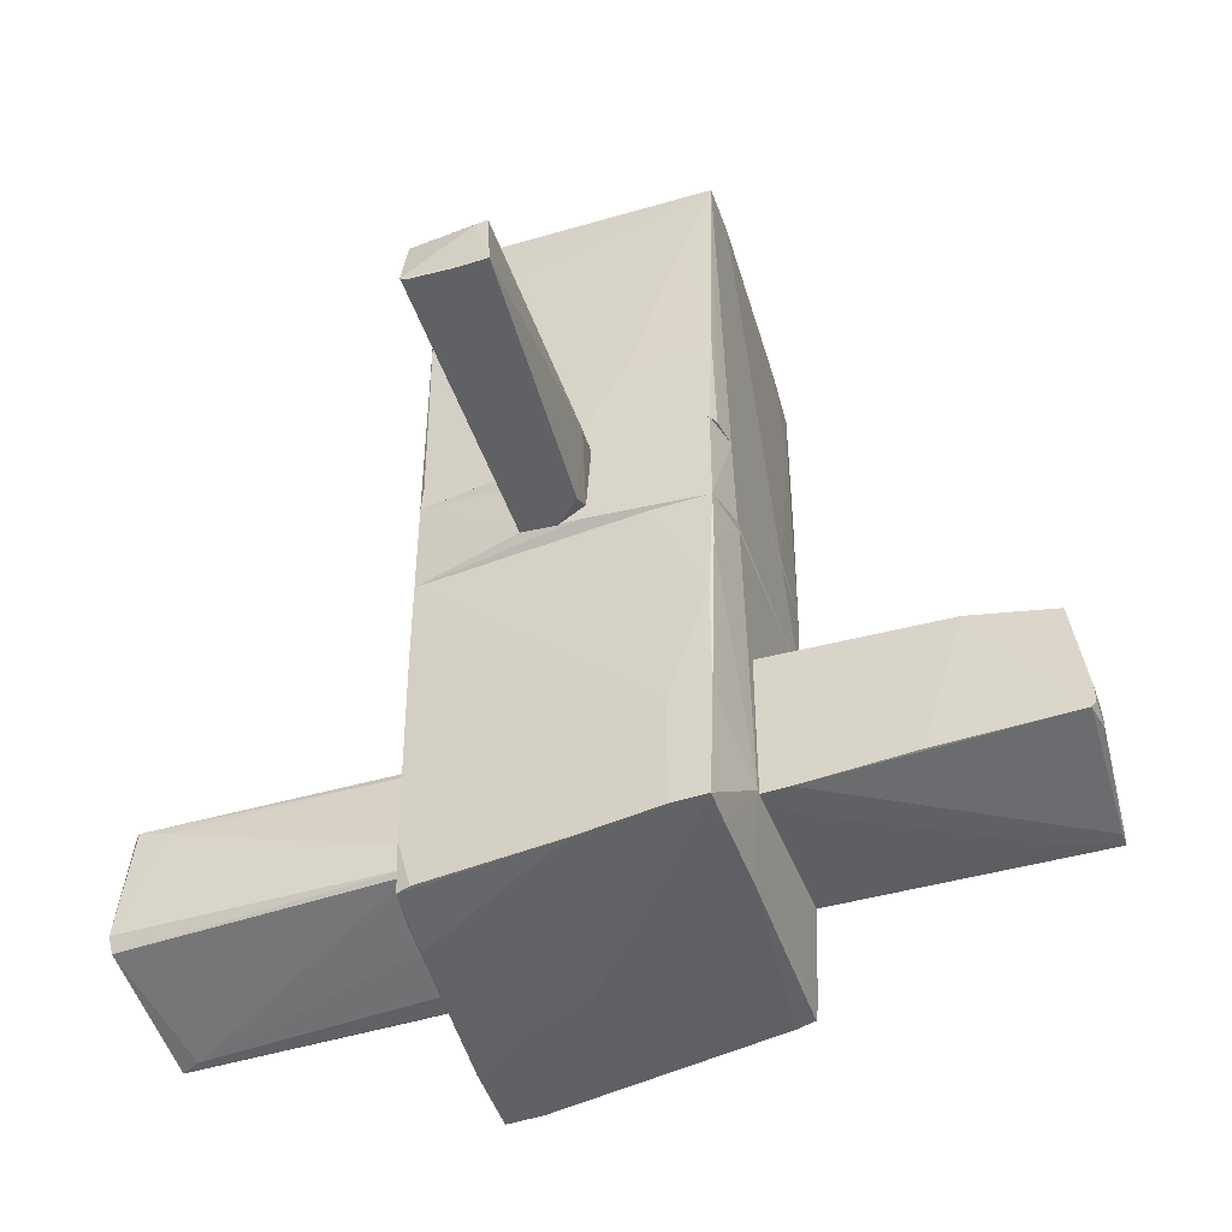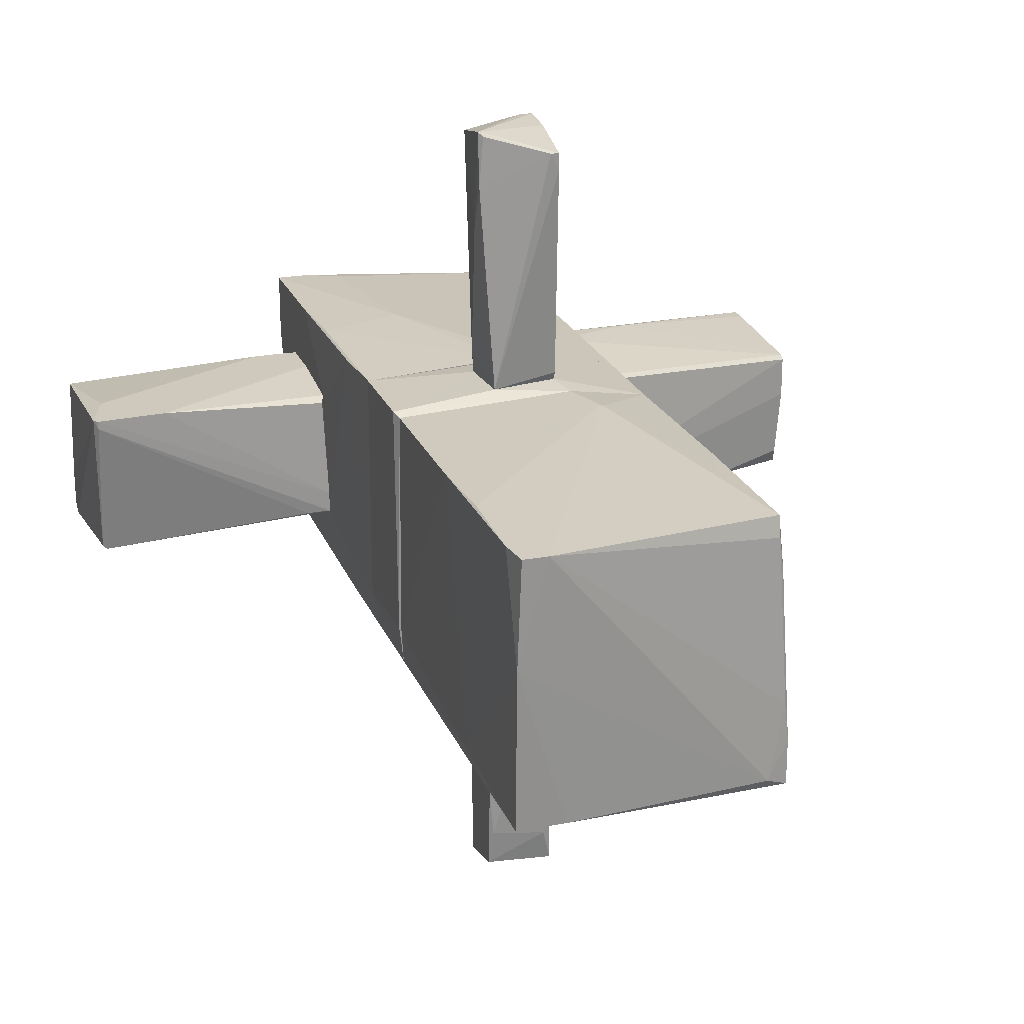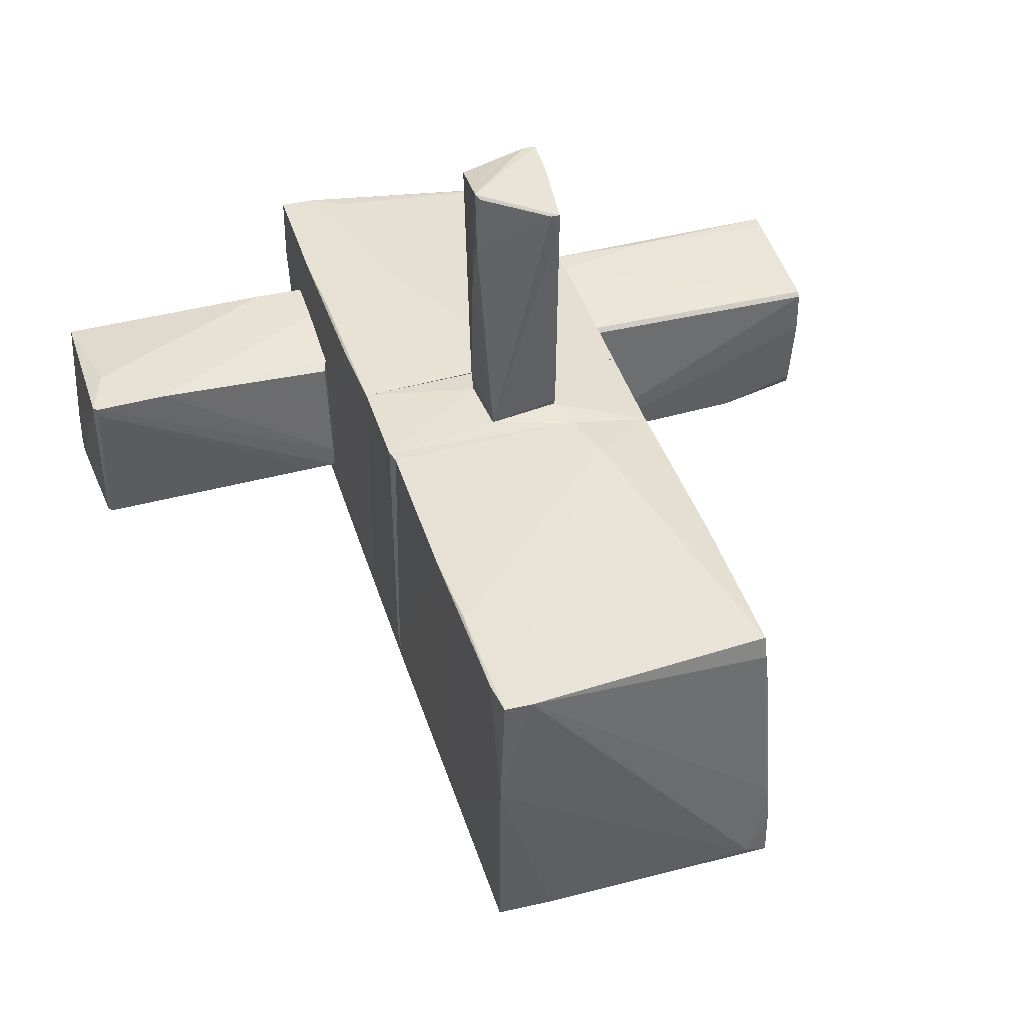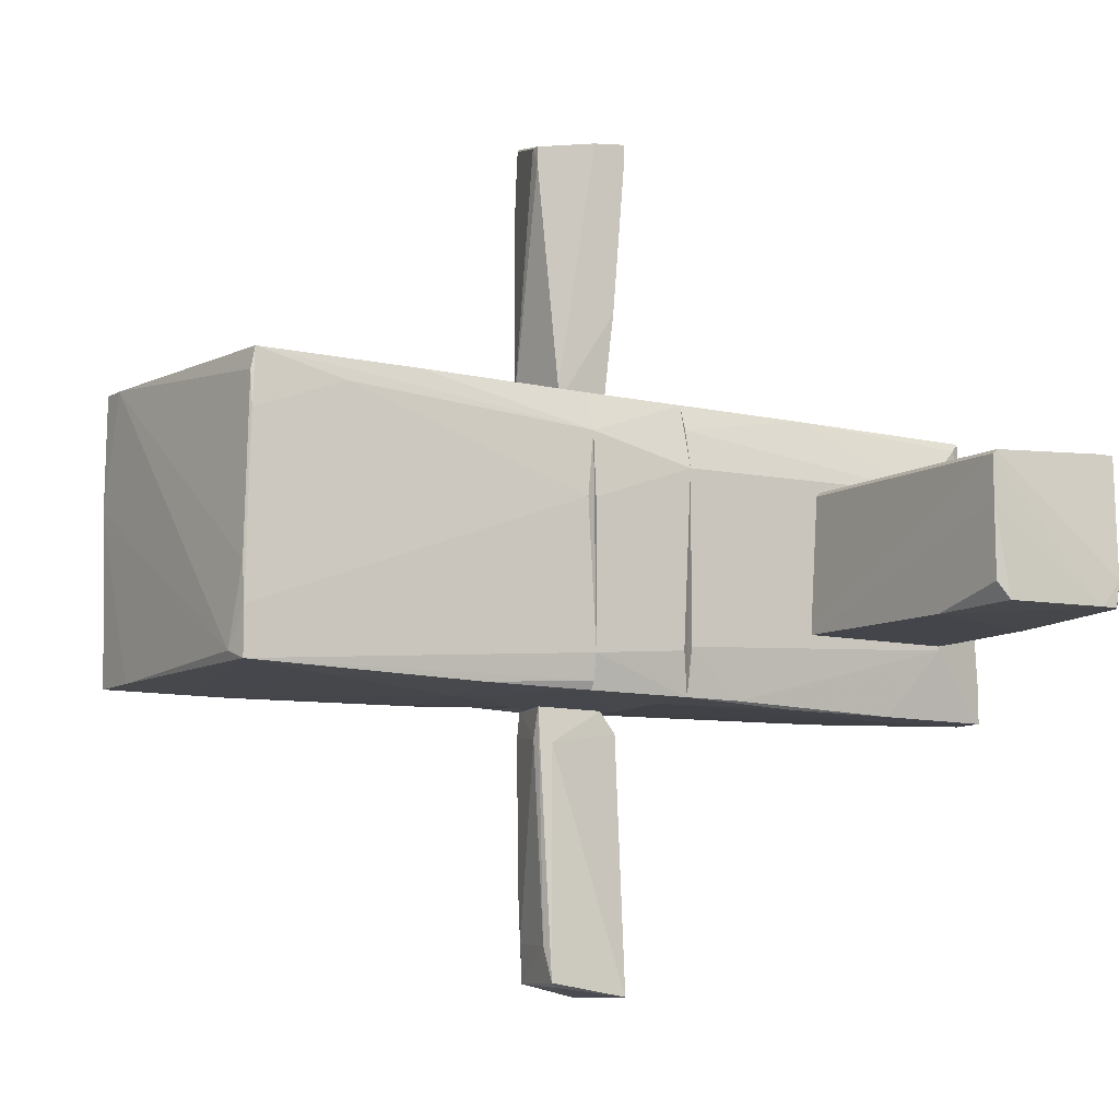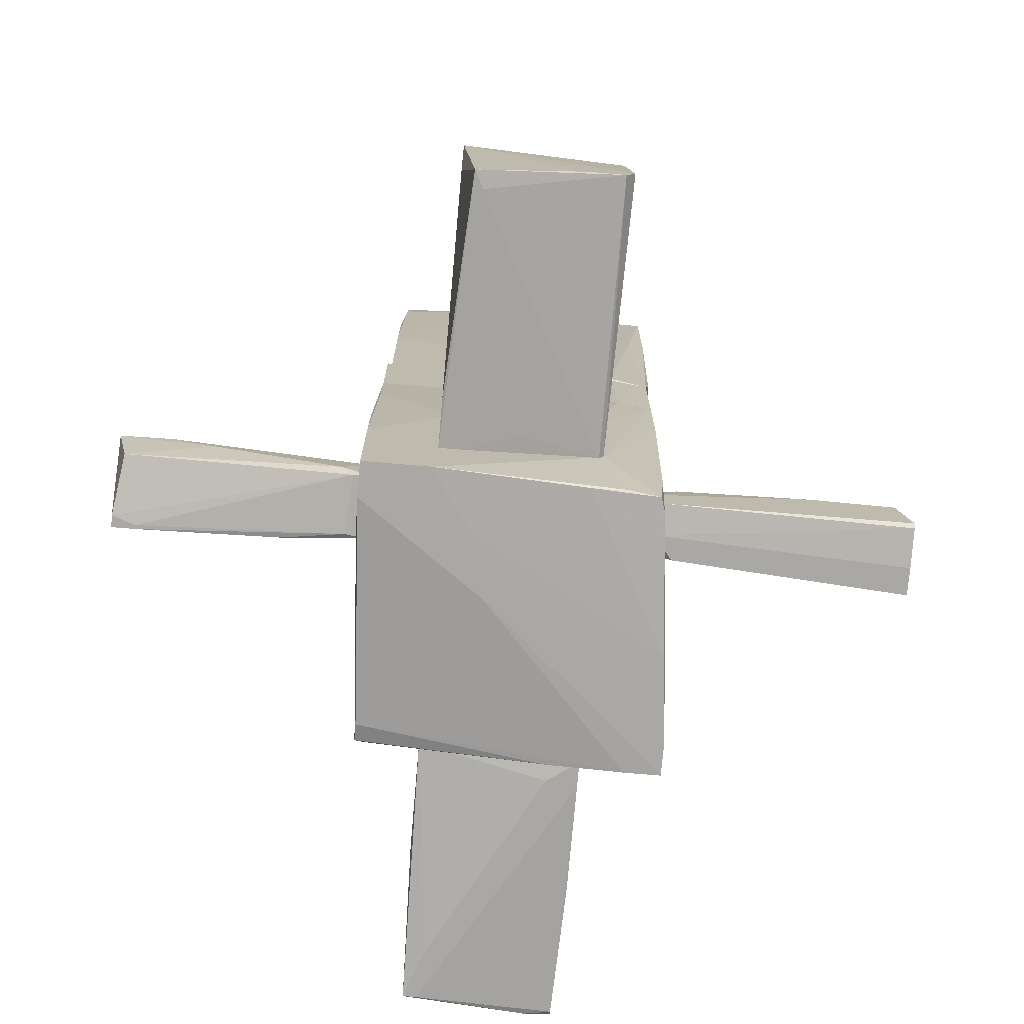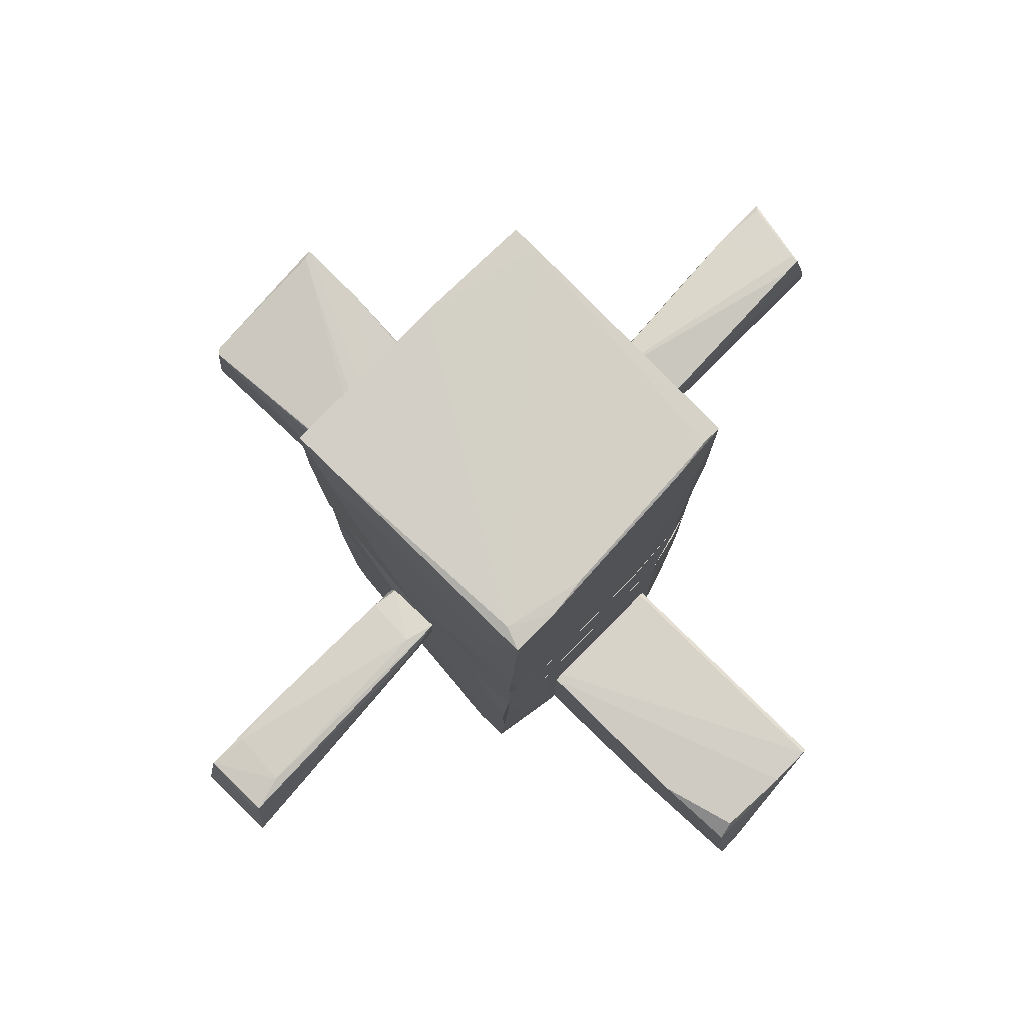
<metadata>
{"format":"obj","ext":"obj","renderer":"f3d","projection":"perspective","resolution":1024,"background":"white","views":[{"elev":-49.5,"azim":-160.6,"up":"+Y"},{"elev":22.5,"azim":162.0,"up":"+Z"},{"elev":40.0,"azim":164.0,"up":"+Z"},{"elev":-9.3,"azim":-122.2,"up":"+Z"},{"elev":-74.9,"azim":85.1,"up":"+Y"},{"elev":79.6,"azim":-135.7,"up":"+Y"}]}
</metadata>
<code>
o convex_0
v 1.205 -2.124 0.05323
v 2.959 -0.9964 0.586
v 2.99 -1.028 0.586
v 2.927 -1.153 -0.5732
v 2.99 -2.218 0.4919
v 1.111 -1.122 0.4919
v 1.079 -2.03 -0.5418
v 1.079 -1.091 -0.4477
v 3.022 -2.093 -0.5105
v 1.079 -2.155 0.586
v 3.022 -1.999 -0.5732
v 1.079 -1.78 0.586
v 2.865 -1.404 0.586
v 1.079 -2.061 -0.5105
v 2.426 -1.028 0.586
v 2.865 -2.218 0.4293
v 1.079 -1.216 0.5232
v 2.959 -1.153 -0.5418
v 1.173 -1.811 -0.5418
v 1.424 -2.155 0.586
v 2.959 -0.9964 0.5232
v 1.267 -1.153 -0.4792
v 1.079 -2.155 0.4293
v 2.739 -1.216 -0.5732
v 3.022 -2.093 -0.2598
v 1.267 -1.091 -0.4477
v 1.079 -1.091 -0.2912
f 8 17 27
f 3 2 10
f 8 7 10
f 9 7 11
f 10 2 12
f 8 10 12
f 5 3 13
f 3 10 13
f 7 9 14
f 10 7 14
f 12 2 15
f 9 5 16
f 5 10 16
f 1 14 16
f 14 9 16
f 8 12 17
f 15 6 17
f 12 15 17
f 3 11 18
f 11 4 18
f 7 8 19
f 10 5 20
f 5 13 20
f 13 10 20
f 2 3 21
f 8 2 21
f 3 18 21
f 18 4 21
f 8 4 22
f 19 8 22
f 14 1 23
f 10 14 23
f 1 16 23
f 16 10 23
f 4 11 24
f 11 7 24
f 7 19 24
f 22 4 24
f 19 22 24
f 3 5 25
f 5 9 25
f 11 3 25
f 9 11 25
f 4 8 26
f 21 4 26
f 8 21 26
f 2 8 27
f 15 2 27
f 6 15 27
f 17 6 27
o convex_1
v -1.051 0.7897 -1.012
v -0.456 1.166 1.087
v -0.4872 1.166 1.087
v 0.9536 3.483 -1.043
v -0.9885 3.358 0.8365
v 0.985 0.7897 1.025
v 0.9223 3.515 0.993
v 0.985 0.7897 -0.9803
v -1.083 3.421 -1.043
v -1.051 0.7897 0.7111
v -0.07995 0.7897 -1.106
v -0.9885 3.327 0.993
v -0.9573 0.7897 0.993
v 0.985 1.98 1.025
v 1.016 0.8524 -0.6984
v -1.083 0.8524 0.2412
v -0.9259 3.452 -0.9803
v -0.4872 1.541 -1.106
v -1.02 0.7897 -1.075
v 0.9536 3.515 0.1783
v 0.7031 2.919 -1.074
v -1.083 0.7897 -0.8238
v -1.083 3.421 -0.6984
v 0.7343 3.515 0.993
v -0.3619 0.7897 1.087
v 0.9536 0.9465 -1.012
v -1.02 2.669 0.8365
v 0.985 2.45 -0.9176
v 0.1705 1.542 -1.106
v 0.9536 2.606 1.025
v -0.832 2.669 -1.075
v -1.051 3.421 -0.4163
v 0.9536 3.264 0.993
v 0.5778 3.483 -1.043
v -1.051 1.636 -1.075
v -0.9885 2.105 0.993
v -0.832 2.669 1.025
v 0.9536 2.543 -1.043
v -1.02 3.358 0.5858
f 59 50 66
f 30 29 34
f 33 28 35
f 28 33 37
f 35 28 38
f 37 33 40
f 33 35 42
f 41 33 42
f 45 38 46
f 38 28 46
f 36 28 49
f 28 37 49
f 43 36 49
f 37 43 49
f 36 43 50
f 44 36 50
f 30 34 51
f 32 39 51
f 34 47 51
f 47 44 51
f 29 30 52
f 30 40 52
f 40 33 52
f 33 41 52
f 35 38 53
f 37 39 54
f 43 37 54
f 35 31 55
f 42 35 55
f 41 42 55
f 47 41 55
f 31 47 55
f 38 45 56
f 45 48 56
f 53 38 56
f 34 29 57
f 29 52 57
f 52 41 57
f 36 48 58
f 48 45 58
f 44 50 59
f 32 51 59
f 51 44 59
f 47 34 60
f 41 47 60
f 34 57 60
f 57 41 60
f 36 44 61
f 47 31 61
f 44 47 61
f 31 48 61
f 48 36 61
f 28 36 62
f 45 46 62
f 46 28 62
f 58 45 62
f 36 58 62
f 39 37 63
f 37 40 63
f 40 30 63
f 30 51 64
f 51 39 64
f 63 30 64
f 39 63 64
f 31 35 65
f 48 31 65
f 35 53 65
f 56 48 65
f 53 56 65
f 39 32 66
f 50 43 66
f 54 39 66
f 43 54 66
f 32 59 66
o convex_2
v -2.962 -2.187 0.4292
v -1.083 -1.028 -0.5105
v -1.083 -1.028 -0.5732
v -1.083 -2.187 -0.5732
v -1.083 -2.062 0.5546
v -2.931 -1.153 -0.4166
v -2.962 -1.153 0.4606
v -3.056 -2.093 -0.5419
v -1.083 -1.09 0.4292
v -2.367 -1.122 -0.5732
v -2.962 -2.187 0.5233
v -2.962 -1.122 0.4292
v -2.962 -1.247 -0.5419
v -1.145 -1.874 0.5546
v -2.054 -2.156 -0.5732
v -1.083 -1.122 0.4606
v -3.056 -2.124 -0.3539
v -1.239 -2.187 -0.3539
v -2.962 -1.122 0.116
v -1.866 -2.061 0.5546
v -3.025 -2.124 -0.5419
v -3.056 -1.967 -0.5419
v -2.618 -2.187 0.398
v -1.271 -2.187 -0.5732
v -2.962 -2.061 0.5233
f 86 73 91
f 69 68 70
f 70 68 71
f 71 68 75
f 69 70 76
f 68 69 78
f 75 68 78
f 72 76 79
f 76 70 81
f 74 76 81
f 71 75 82
f 78 73 82
f 75 78 82
f 80 71 82
f 73 80 82
f 67 77 83
f 73 78 83
f 70 71 84
f 69 76 85
f 76 72 85
f 78 69 85
f 72 79 85
f 77 71 86
f 71 80 86
f 80 73 86
f 74 81 87
f 67 83 87
f 83 74 87
f 76 74 88
f 79 76 88
f 74 83 88
f 83 78 88
f 78 85 88
f 85 79 88
f 77 67 89
f 71 77 89
f 70 84 89
f 84 71 89
f 81 70 90
f 67 87 90
f 87 81 90
f 89 67 90
f 70 89 90
f 83 77 91
f 73 83 91
f 77 86 91
o convex_3
v 0.6716 -2.688 0.3349
v -0.1112 0.006152 1.119
v -0.2993 0.006152 1.119
v -0.5812 0.006152 -1.074
v -0.9259 -2.531 0.9929
v 0.9849 0.006152 -0.9802
v -0.9572 -2.657 -1.106
v 1.079 -2.688 1.087
v 0.9847 -2.625 -0.9177
v -1.083 0.006152 0.5231
v 1.016 0.006152 1.056
v -1.02 0.006152 -1.074
v -1.083 -2.187 -0.6044
v -0.957 0.006152 0.9932
v 1.079 -1.091 -0.4476
v -1.083 -2.061 0.5544
v -0.7066 -2.657 -1.106
v 1.079 -2.03 -0.5417
v -1.083 0.006152 -0.7296
v 0.8281 -2.688 1.087
v 1.079 -1.779 1.087
v 0.9847 -2.218 -0.9491
v -0.9572 -2.625 -0.3222
v 0.4208 -1.31 1.119
v 1.016 0.006152 -0.7294
v 1.016 -2.657 -0.4476
v -0.7066 -1.81 -1.106
v -0.8006 -2.563 0.9929
v 1.048 -0.5266 1.056
v 0.9849 -0.6205 -0.9802
v -0.9885 -0.9027 -1.106
v 1.079 -2.688 0.6171
v 0.5776 -2.562 1.087
v 0.2016 -2.688 0.2095
v -0.1112 -2.657 -1.043
v 1.048 -1.185 1.087
v -0.9572 -1.028 0.9929
v -0.9885 -1.779 -1.106
v 1.079 -1.154 0.4919
v -1.02 0.006152 0.8048
v -0.9572 -2.469 0.9302
v 1.016 -2.625 -0.698
v -0.9572 -2.657 -0.8548
v 0.8908 -2.625 -0.9491
v -1.02 -0.4324 -1.074
f 129 104 136
f 94 93 95
f 95 93 97
f 94 95 101
f 97 93 102
f 101 95 103
f 94 101 105
f 101 104 107
f 97 106 109
f 101 103 110
f 104 101 110
f 92 99 111
f 109 100 113
f 107 104 114
f 93 94 115
f 111 99 115
f 99 112 115
f 97 102 116
f 106 97 116
f 95 97 118
f 97 108 118
f 108 98 118
f 111 96 119
f 96 114 119
f 116 102 120
f 106 116 120
f 108 97 121
f 97 109 121
f 113 108 121
f 109 113 121
f 103 95 122
f 95 118 122
f 118 98 122
f 99 92 123
f 109 106 123
f 112 99 123
f 106 112 123
f 92 117 123
f 94 96 124
f 96 111 124
f 115 94 124
f 111 115 124
f 98 108 125
f 92 111 125
f 117 92 126
f 100 117 126
f 125 108 126
f 92 125 126
f 102 93 127
f 93 115 127
f 115 112 127
f 120 102 127
f 112 120 127
f 96 94 128
f 94 105 128
f 98 104 129
f 103 122 129
f 122 98 129
f 112 106 130
f 120 112 130
f 106 120 130
f 105 101 131
f 101 107 131
f 128 105 131
f 107 128 131
f 114 96 132
f 107 114 132
f 96 128 132
f 128 107 132
f 100 109 133
f 117 100 133
f 109 123 133
f 123 117 133
f 104 98 134
f 114 104 134
f 111 119 134
f 119 114 134
f 98 125 134
f 125 111 134
f 108 113 135
f 113 100 135
f 126 108 135
f 100 126 135
f 110 103 136
f 104 110 136
f 103 129 136
o convex_4
v -1.083 0.06887 -0.7609
v 1.016 0.7267 1.056
v -0.3621 0.7894 1.087
v -0.08016 0.7894 -1.106
v 1.016 0.006152 1.056
v 0.985 0.006152 -0.9802
v -0.9571 0.006152 0.9929
v -1.083 0.7894 -0.8237
v 0.985 0.7894 -0.9802
v -1.02 0.006152 -1.074
v -1.051 0.7894 0.711
v -0.2994 0.006152 1.119
v -1.02 0.7894 -1.074
v -1.083 0.006152 0.5233
v 0.985 0.7894 1.024
v 0.2332 0.1001 -1.106
v -0.9571 0.7894 0.9929
v 1.016 0.7894 -0.6982
v 0.2018 0.664 1.119
v 1.016 0.006152 -0.7296
v -1.083 0.7894 0.2413
v 0.2332 0.2255 1.119
v -0.2994 0.57 1.119
v 0.2018 0.57 -1.106
v -0.1741 0.06887 -1.106
f 152 142 161
f 142 141 143
f 139 140 144
f 140 139 145
f 142 143 146
f 137 144 146
f 139 144 147
f 143 141 148
f 144 140 149
f 146 144 149
f 144 137 150
f 137 146 150
f 146 143 150
f 143 147 150
f 139 138 151
f 145 139 151
f 145 142 152
f 147 143 153
f 139 147 153
f 143 148 153
f 138 141 154
f 151 138 154
f 145 151 154
f 138 139 155
f 141 142 156
f 142 145 156
f 154 141 156
f 145 154 156
f 147 144 157
f 144 150 157
f 150 147 157
f 141 138 158
f 148 141 158
f 138 155 158
f 155 148 158
f 139 153 159
f 153 148 159
f 155 139 159
f 148 155 159
f 140 145 160
f 152 140 160
f 145 152 160
f 142 146 161
f 149 140 161
f 146 149 161
f 140 152 161
o convex_5
v 0.2645 0.6013 3.061
v -0.2994 0.03748 2.873
v -0.2681 0.03748 2.873
v 0.2018 0.664 1.119
v -0.2681 0.7581 2.935
v -0.2994 0.57 1.119
v 0.2331 0.1941 1.244
v 0.2645 0.1315 2.998
v -0.2681 0.1941 1.119
v -0.2994 0.03748 3.061
v 0.2959 0.476 2.34
v 0.2959 0.57 3.092
v 0.2331 0.2255 1.119
v -0.2994 0.6013 1.181
v 0.2645 0.2882 1.338
v -0.2994 0.2882 3.03
v -0.2054 0.7581 2.935
v -0.2367 0.1628 1.275
v -0.2994 0.1315 1.777
v -0.2681 0.7581 2.81
v 0.2959 0.6013 2.685
v -0.2054 0.03748 3.061
f 173 171 183
f 167 165 170
f 163 164 171
f 167 163 171
f 169 172 173
f 170 165 174
f 168 170 174
f 165 167 175
f 167 171 175
f 169 168 176
f 165 172 176
f 172 169 176
f 174 165 176
f 168 174 176
f 173 166 177
f 171 173 177
f 166 175 177
f 175 171 177
f 173 162 178
f 166 173 178
f 164 163 179
f 168 164 179
f 170 168 179
f 170 179 180
f 163 167 180
f 167 170 180
f 179 163 180
f 165 175 181
f 175 166 181
f 178 165 181
f 166 178 181
f 172 165 182
f 173 172 182
f 162 173 182
f 178 162 182
f 165 178 182
f 164 168 183
f 168 169 183
f 171 164 183
f 169 173 183
o convex_6
v 0.1705 0.6326 -1.106
v -0.3307 0.06881 -3.111
v -0.1114 0.06881 -3.111
v -0.01747 0.06881 -1.106
v -0.2367 0.7267 -1.106
v 0.2332 0.57 -3.017
v -0.268 0.6326 -3.017
v 0.2332 0.1002 -1.106
v 0.2332 0.1315 -3.111
v -0.2054 0.06881 -1.263
v -0.268 0.6326 -1.357
v 0.2018 0.6326 -1.294
v -0.1741 0.7267 -1.325
v 0.2018 0.1002 -3.111
v -0.2054 0.664 -2.766
v 0.2332 0.6013 -2.359
v -0.2054 0.1941 -1.106
v 0.2332 0.3508 -1.106
v 0.2018 0.6013 -2.735
v -0.2054 0.57 -3.048
f 192 185 203
f 185 186 187
f 187 184 188
f 184 187 191
f 189 191 192
f 186 185 192
f 185 187 193
f 190 185 194
f 188 190 194
f 185 193 194
f 188 184 196
f 184 195 196
f 187 186 197
f 191 187 197
f 192 191 197
f 186 192 197
f 190 188 198
f 189 190 198
f 188 196 198
f 191 189 199
f 187 188 200
f 193 187 200
f 188 194 200
f 194 193 200
f 184 191 201
f 195 184 201
f 191 199 201
f 199 195 201
f 196 195 202
f 189 198 202
f 198 196 202
f 199 189 202
f 195 199 202
f 185 190 203
f 190 189 203
f 189 192 203

</code>
